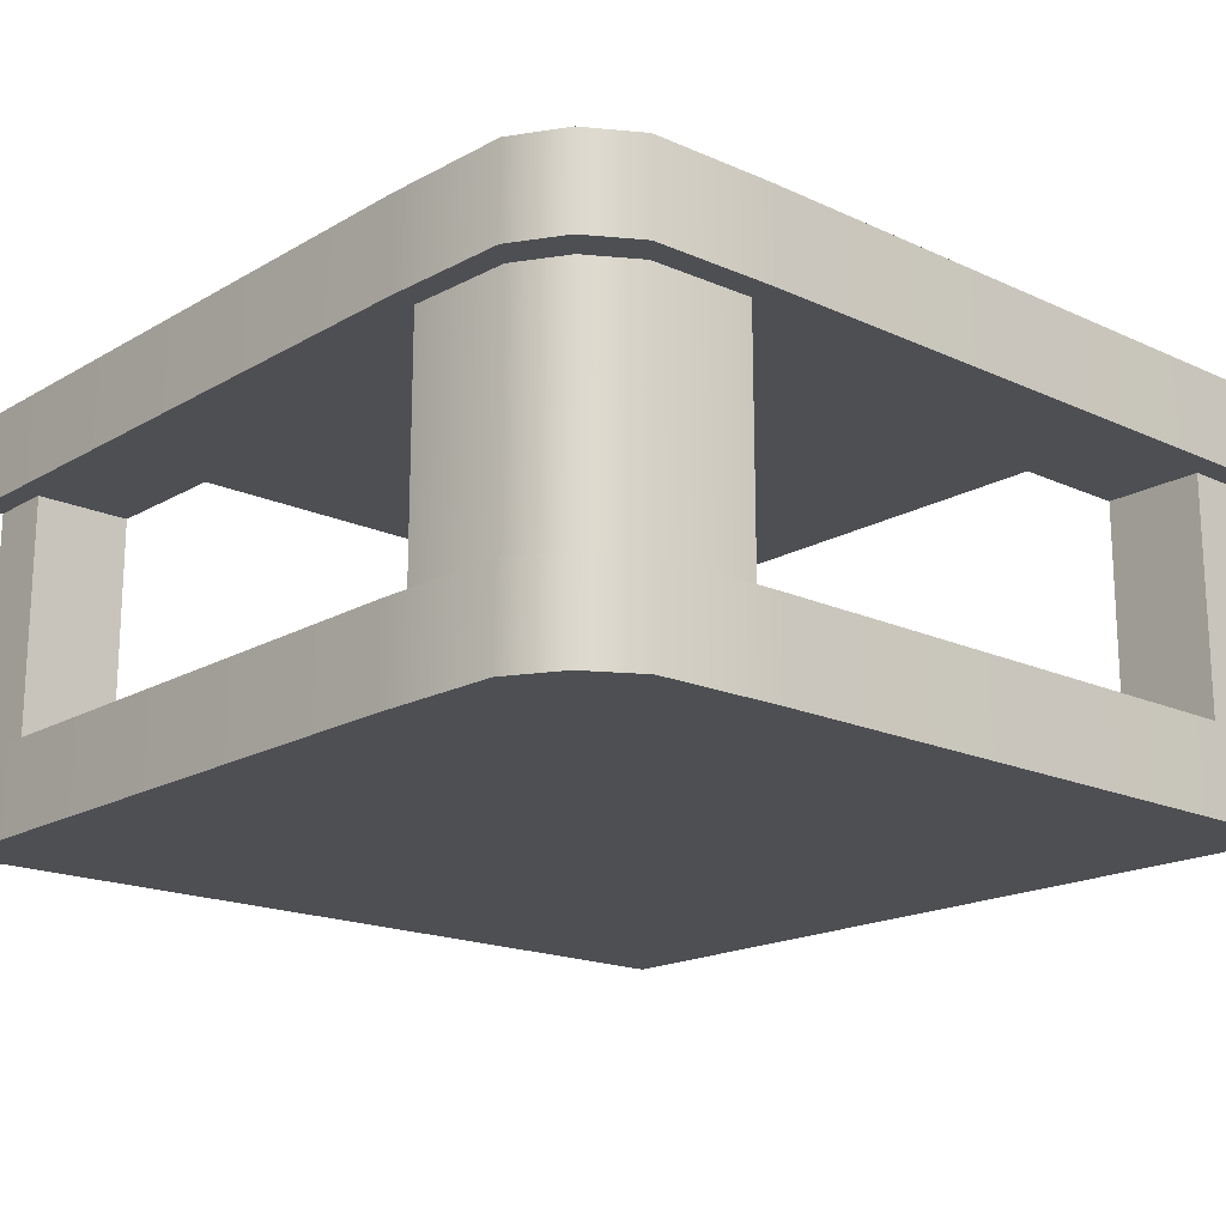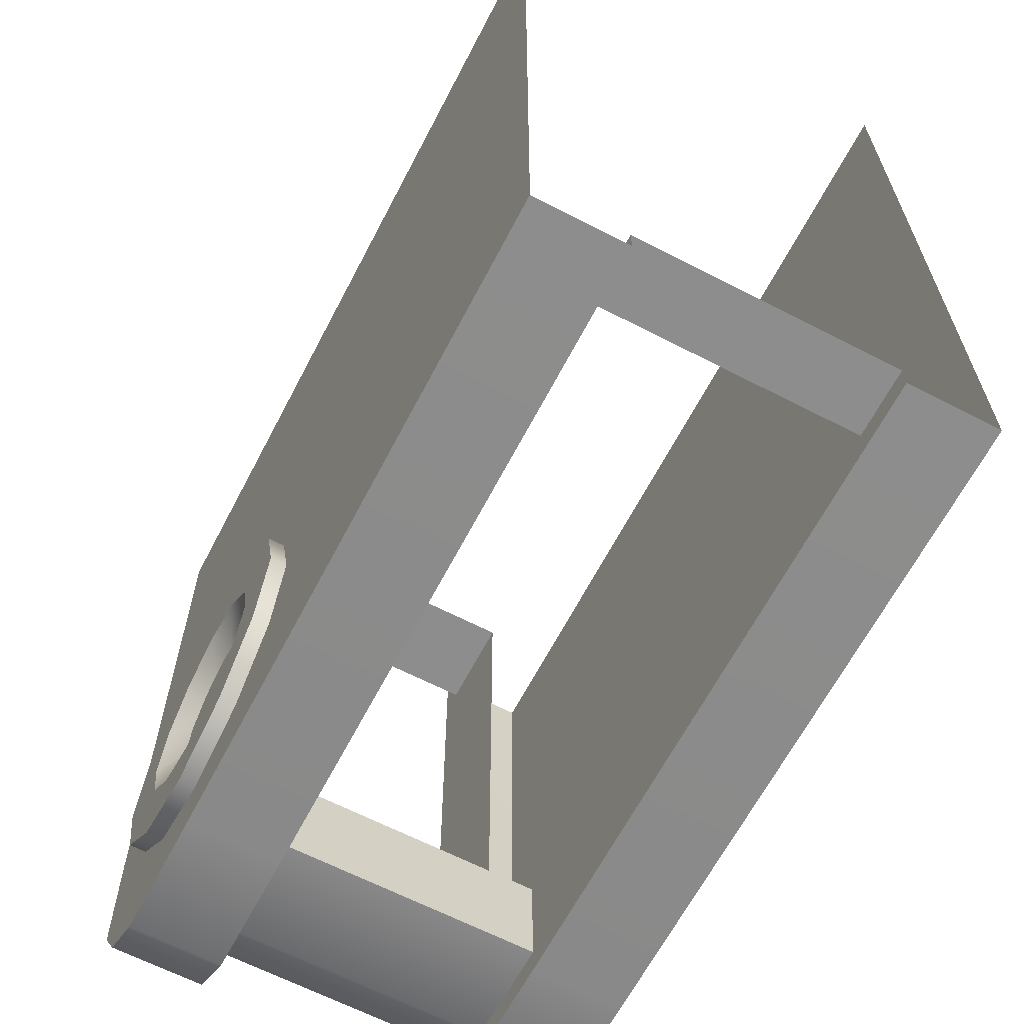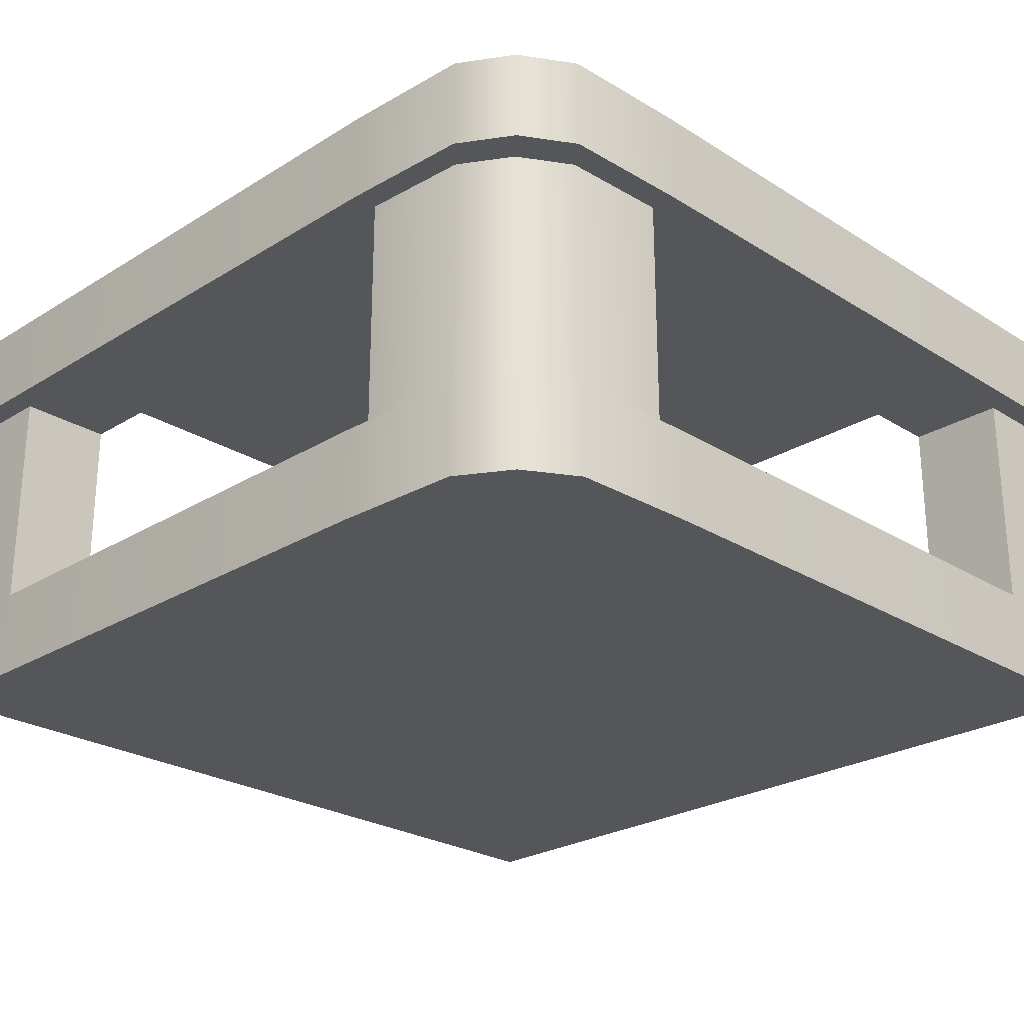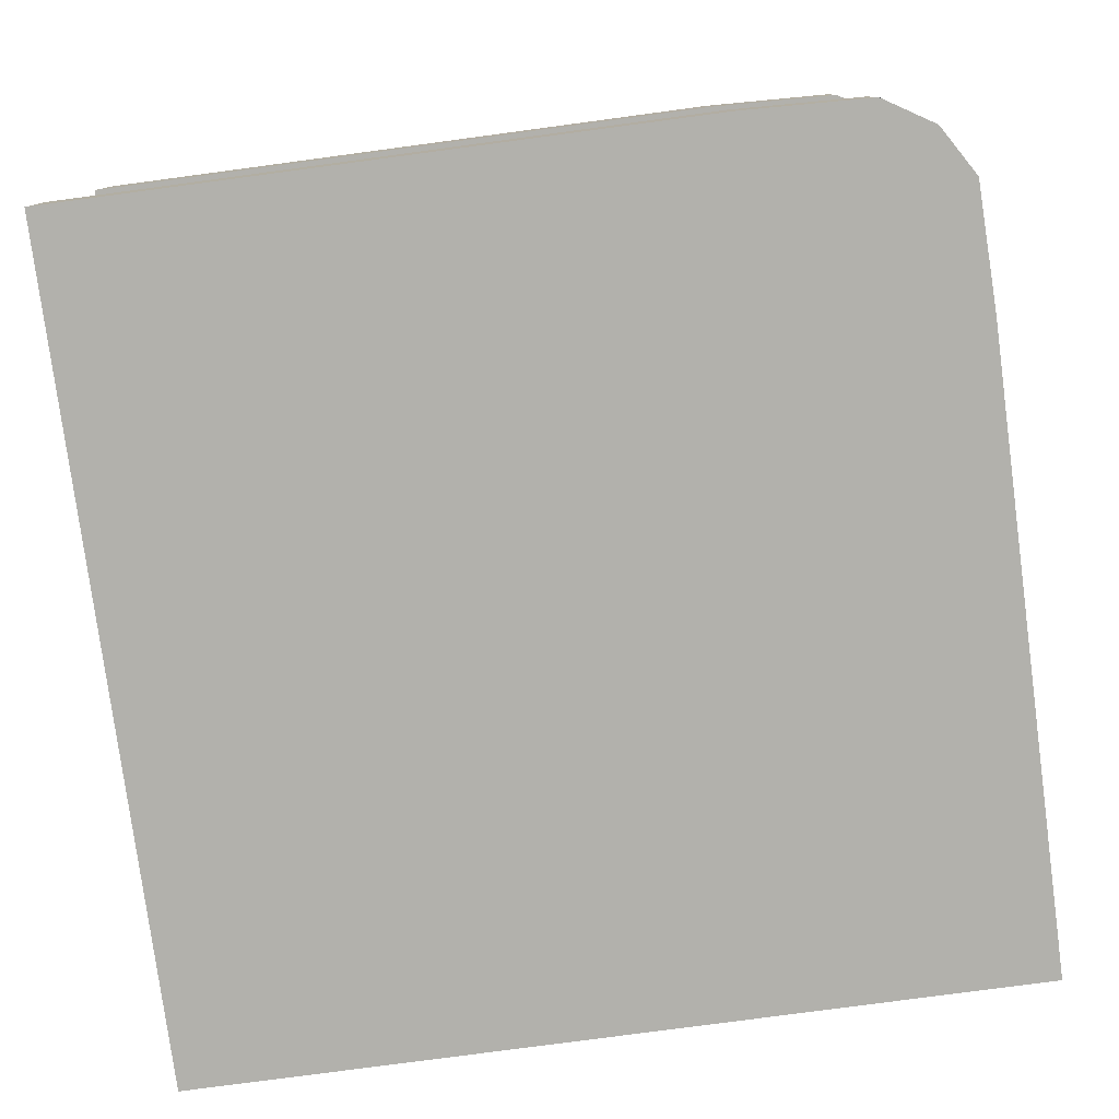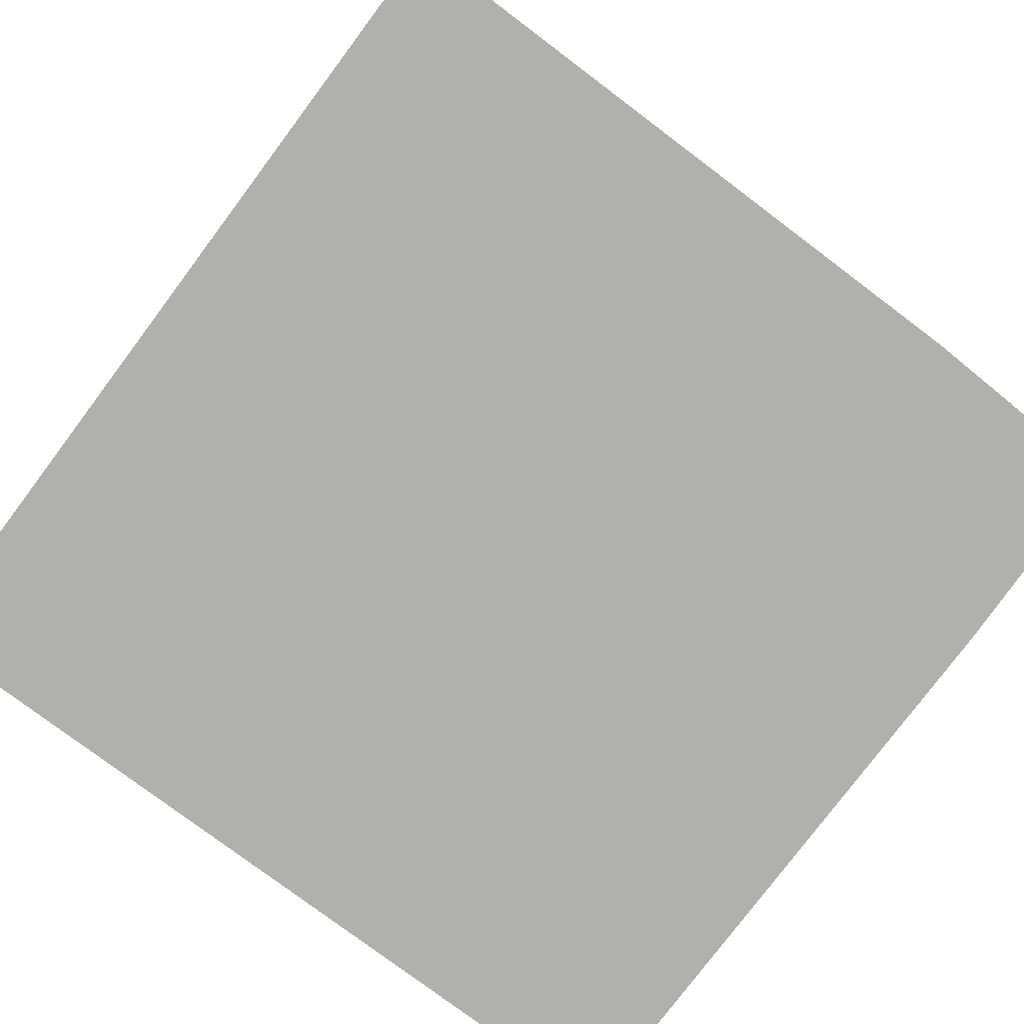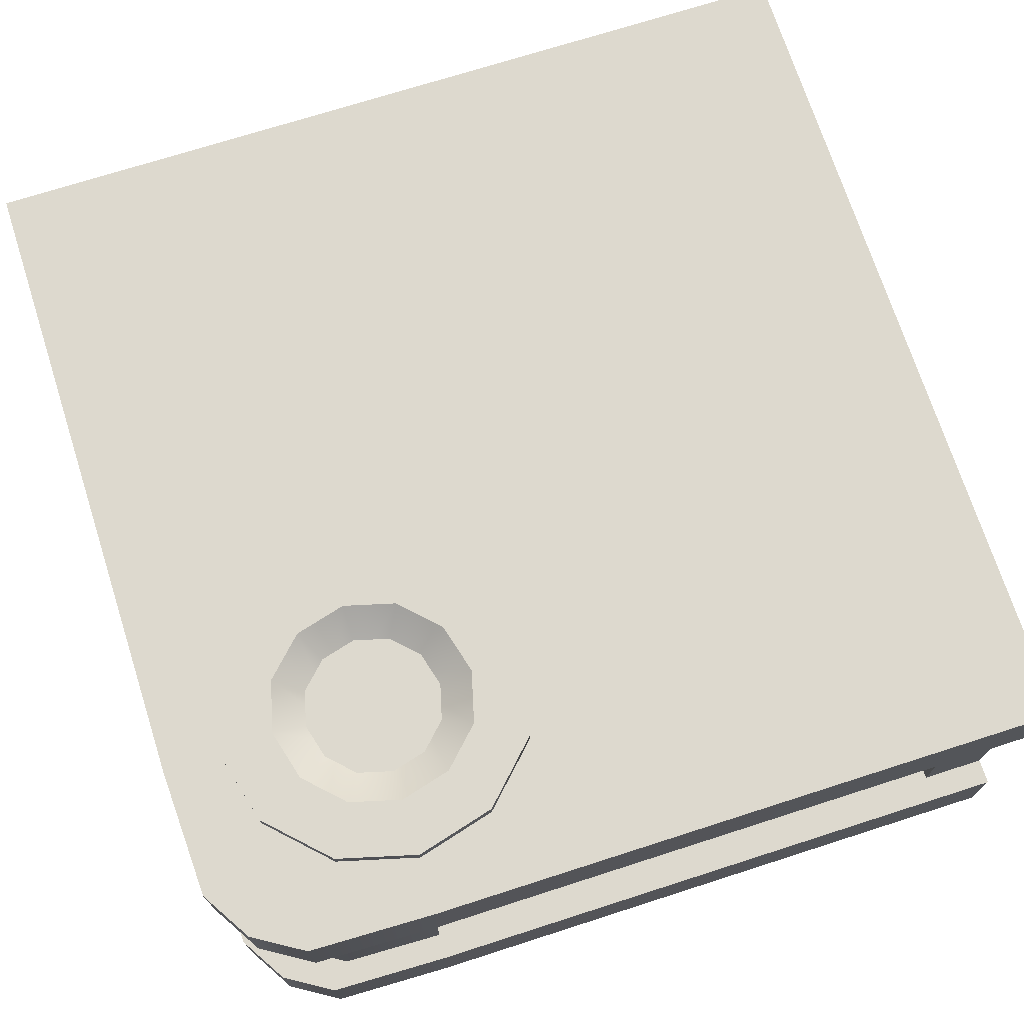
<metadata>
{"format":"obj","ext":"obj","renderer":"f3d","projection":"perspective","resolution":1024,"background":"white","views":[{"elev":-18.0,"azim":138.2,"up":"+Y"},{"elev":-64.6,"azim":-117.5,"up":"+Z"},{"elev":-25.3,"azim":134.8,"up":"+Y"},{"elev":-78.9,"azim":97.6,"up":"+Y"},{"elev":-78.8,"azim":53.1,"up":"+Y"},{"elev":71.8,"azim":162.2,"up":"+Y"}]}
</metadata>
<code>
g m_sk_MovingPlatform_Corner_Outer
v 1.153 -0.4745 -1.047
v 1.153 -0.1255 -1.047
v 1.111 -0.1255 -1.115
v 1.111 -0.4745 -1.115
v 1.043 -0.4745 -1.157
v 1.043 -0.1255 -1.157
v 0.8953 -0.1255 -1.161
v 0.8953 -0.4745 -1.161
v 1.16 -0.4745 -0.899
v 1.16 -0.1255 -0.899
v 1.153 -0.1255 -1.047
v 1.153 -0.4745 -1.047
v 1.073 -0.6 -1.193
v 0.8938 -0.6 -0.8979
v 1.187 -0.6 -1.079
v 1.143 -0.6 -1.15
v 0.8953 -0.6 -1.198
v 1.194 -0.6 -0.899
v 1.187 0 -1.079
v 0.8938 0 -0.8979
v 1.073 0 -1.193
v 1.143 0 -1.15
v 0.8953 0 -1.198
v 1.194 0 -0.899
v 0.09044 0 -1.198
v 0.09044 0 -0.8979
v 0.8938 0 -0.09234
v 1.194 0 -0.09234
v 0.09044 0 -0.09234
v 0.8938 0 -0.8979
v 0.8953 -0.6 -1.198
v 0.09044 -0.6 -1.198
v 0.09044 -0.6 -0.8979
v 0.8938 -0.6 -0.8979
v 0.8938 -0.6 -0.09234
v 1.194 -0.6 -0.09234
v 1.194 -0.6 -0.899
v 0.09044 -0.6 -0.09234
v 1.187 -0.6 -1.079
v 1.187 -0.4745 -1.079
v 1.143 -0.4745 -1.15
v 1.143 -0.6 -1.15
v 1.073 -0.6 -1.193
v 1.073 -0.4745 -1.193
v 0.8953 -0.4745 -1.198
v 0.8953 -0.6 -1.198
v 0.09044 -0.4745 -1.198
v 0.09044 -0.6 -1.198
v 1.143 -0.1255 -1.15
v 1.187 -0.1255 -1.079
v 1.187 0 -1.079
v 1.143 0 -1.15
v 1.073 0 -1.193
v 1.073 -0.1255 -1.193
v 0.8953 0 -1.198
v 0.8953 -0.1255 -1.198
v 0.09044 0 -1.198
v 0.09044 -0.1255 -1.198
v 1.194 -0.6 -0.899
v 1.194 -0.4745 -0.899
v 1.187 -0.4745 -1.079
v 1.187 -0.6 -1.079
v 1.194 -0.6 -0.09234
v 1.194 -0.4745 -0.09234
v 1.187 0 -1.079
v 1.187 -0.1255 -1.079
v 1.194 -0.1255 -0.899
v 1.194 0 -0.899
v 1.194 -0.1255 -0.09234
v 1.194 0 -0.09234
v 0.8953 -0.1255 -1.161
v 0.8967 -0.1255 -1.019
v 0.8967 -0.4745 -1.019
v 0.8953 -0.4745 -1.161
v 0.8953 -0.4745 -1.161
v 0.8967 -0.4745 -1.019
v 0.09044 -0.4745 -1.019
v 0.09044 -0.4745 -1.161
v 0.8953 -0.4745 -1.198
v 1.073 -0.4745 -1.193
v 1.043 -0.4745 -1.157
v 0.09044 -0.4745 -1.198
v 1.111 -0.4745 -1.115
v 1.143 -0.4745 -1.15
v 1.187 -0.4745 -1.079
v 1.153 -0.4745 -1.047
v 0.09044 -0.4745 -1.161
v 0.09044 -0.4745 -1.019
v 0.09044 -0.1255 -1.019
v 0.09044 -0.1255 -1.161
v 0.09044 -0.1255 -1.161
v 0.09044 -0.1255 -1.019
v 0.8967 -0.1255 -1.019
v 0.8953 -0.1255 -1.161
v 0.09044 -0.1255 -1.198
v 0.8953 -0.1255 -1.198
v 1.043 -0.1255 -1.157
v 1.073 -0.1255 -1.193
v 1.111 -0.1255 -1.115
v 1.143 -0.1255 -1.15
v 1.187 -0.1255 -1.079
v 1.153 -0.1255 -1.047
v 1.16 -0.1255 -0.09234
v 1.024 -0.1255 -0.09234
v 1.024 -0.4745 -0.09234
v 1.16 -0.4745 -0.09234
v 1.16 -0.4745 -0.09234
v 1.024 -0.4745 -0.09234
v 1.024 -0.4745 -0.9002
v 1.16 -0.4745 -0.899
v 1.194 -0.4745 -0.09234
v 1.194 -0.4745 -0.899
v 1.153 -0.4745 -1.047
v 1.187 -0.4745 -1.079
v 1.16 -0.4745 -0.899
v 1.024 -0.4745 -0.9002
v 1.024 -0.1255 -0.9002
v 1.16 -0.1255 -0.899
v 1.16 -0.1255 -0.899
v 1.024 -0.1255 -0.9002
v 1.024 -0.1255 -0.09234
v 1.16 -0.1255 -0.09234
v 1.194 -0.1255 -0.899
v 1.187 -0.1255 -1.079
v 1.153 -0.1255 -1.047
v 1.194 -0.1255 -0.09234
v 0.09044 -0.6 -0.8979
v 0 -0.6 -0.8979
v -0.00012 -0.6 -0.09234
v 0.09044 -0.6 -0.09234
v 0.09044 -0.6 -1.198
v 0 -0.6 -1.198
v 0 -0.6 -0.8979
v 0.09044 -0.6 -0.8979
v 0.09044 0 -0.09234
v -0.00012 0 -0.09234
v 0 0 -0.8979
v 0.09044 0 -0.8979
v 0.09044 0 -0.8979
v 0 0 -0.8979
v 0 0 -1.198
v 0.09044 0 -1.198
v 0.09044 -0.4745 -1.198
v 0 -0.4745 -1.198
v 0 -0.6 -1.198
v 0.09044 -0.6 -1.198
v 0.09044 0 -1.198
v 0 0 -1.198
v 0 -0.1255 -1.198
v 0.09044 -0.1255 -1.198
v 0.09044 -0.4745 -1.161
v 2.861e-07 -0.4745 -1.161
v 0 -0.4745 -1.198
v 0.09044 -0.4745 -1.198
v 0.09044 -0.1255 -1.198
v 0 -0.1255 -1.198
v 2.861e-07 -0.1255 -1.161
v 0.09044 -0.1255 -1.161
v 0.09044 -0.1255 -1.161
v 2.861e-07 -0.1255 -1.161
v 2.861e-07 -0.4745 -1.161
v 0.09044 -0.4745 -1.161
v 0.8938 -0.6 -0.09234
v 0.8938 -0.6 0
v 1.194 -0.6 0
v 1.194 -0.6 -0.09234
v 1.194 0 -0.09234
v 1.194 0 0
v 0.8938 0 0
v 0.8938 0 -0.09234
v 0.09044 -0.6 -0.09234
v 0.09044 -0.6 0
v 0.8938 -0.6 0
v 0.8938 -0.6 -0.09234
v 0.8938 0 -0.09234
v 0.8938 0 0
v 0.09044 0 0
v 0.09044 0 -0.09234
v 1.194 -0.6 -0.09234
v 1.194 -0.6 0
v 1.194 -0.4745 0
v 1.194 -0.4745 -0.09234
v 1.194 -0.1255 -0.09234
v 1.194 -0.1255 0
v 1.194 0 0
v 1.194 0 -0.09234
v 1.194 -0.4745 -0.09234
v 1.194 -0.4745 0
v 1.16 -0.4745 0
v 1.16 -0.4745 -0.09234
v 1.16 -0.1255 -0.09234
v 1.16 -0.1255 0
v 1.194 -0.1255 0
v 1.194 -0.1255 -0.09234
v 1.16 -0.4745 -0.09234
v 1.16 -0.4745 0
v 1.16 -0.1255 0
v 1.16 -0.1255 -0.09234
v -0.00012 -0.6 -0.09234
v -0.00012 -0.6 0
v 0.09044 -0.6 0
v 0.09044 -0.6 -0.09234
v 0.09044 0 -0.09234
v 0.09044 0 0
v -0.00012 0 0
v -0.00012 0 -0.09234
v 1.085 -0.06056 -1.008
v 1.085 0.02226 -1.008
v 1.004 0.02226 -1.089
v 1.004 -0.06056 -1.089
v 0.8938 0.02226 -1.119
v 0.8938 -0.06056 -1.119
v 0.7832 0.02226 -1.089
v 0.7832 -0.06056 -1.089
v 0.7023 0.02226 -1.008
v 0.7023 -0.06056 -1.008
v 0.6727 0.02226 -0.8979
v 0.6727 -0.06056 -0.8979
v 0.7023 0.02226 -0.7873
v 0.7023 -0.06056 -0.7873
v 0.7832 0.02226 -0.7064
v 0.7832 -0.06056 -0.7064
v 0.8938 0.02226 -0.6768
v 0.8938 -0.06056 -0.6768
v 1.004 0.02226 -0.7064
v 1.004 -0.06056 -0.7064
v 1.085 0.02226 -0.7873
v 1.085 -0.06056 -0.7873
v 1.115 0.02226 -0.8979
v 1.115 -0.06056 -0.8979
v 1.085 0.02226 -1.008
v 1.085 -0.06056 -1.008
v 0.9523 -0.01421 -0.9317
v 0.8938 -0.01421 -0.8979
v 0.9276 -0.01421 -0.9564
v 0.8938 -0.01421 -0.9654
v 0.86 -0.01421 -0.9564
v 0.8353 -0.01421 -0.9317
v 0.8262 -0.01421 -0.8979
v 0.8353 -0.01421 -0.8641
v 0.86 -0.01421 -0.8394
v 0.8938 -0.01421 -0.8303
v 0.9276 -0.01421 -0.8394
v 0.9523 -0.01421 -0.8641
v 0.9614 -0.01421 -0.8979
v 1.017 0.02226 -0.9692
v 0.9652 0.02226 -1.021
v 0.8938 0.02226 -1.041
v 0.8224 0.02226 -1.021
v 0.7702 0.02226 -0.9692
v 0.7511 0.02226 -0.8979
v 0.7702 0.02226 -0.8265
v 0.8224 0.02226 -0.7743
v 0.8938 0.02226 -0.7552
v 0.9652 0.02226 -0.7743
v 1.017 0.02226 -0.8265
v 1.037 0.02226 -0.8979
v 1.085 0.02226 -1.008
v 1.017 0.02226 -0.9692
v 0.9652 0.02226 -1.021
v 1.004 0.02226 -1.089
v 0.8938 0.02226 -1.041
v 0.8938 0.02226 -1.119
v 0.8224 0.02226 -1.021
v 0.7832 0.02226 -1.089
v 0.7702 0.02226 -0.9692
v 0.7023 0.02226 -1.008
v 0.7511 0.02226 -0.8979
v 0.6727 0.02226 -0.8979
v 0.7702 0.02226 -0.8265
v 0.7023 0.02226 -0.7873
v 0.8224 0.02226 -0.7743
v 0.7832 0.02226 -0.7064
v 0.8938 0.02226 -0.7552
v 0.8938 0.02226 -0.6768
v 0.9652 0.02226 -0.7743
v 1.004 0.02226 -0.7064
v 1.017 0.02226 -0.8265
v 1.085 0.02226 -0.7873
v 1.037 0.02226 -0.8979
v 1.115 0.02226 -0.8979
g m_sk_MovingPlatform_Corner_Outer_0
f 3 2 1
f 4 3 1
f 4 5 3
f 5 6 3
f 7 6 5
f 8 7 5
f 11 10 9
f 12 11 9
f 15 14 13
f 16 15 13
f 13 14 17
f 18 14 15
f 21 20 19
f 22 21 19
f 23 20 21
f 19 20 24
f 23 25 20
f 25 26 20
f 24 20 27
f 28 24 27
f 30 26 29
f 27 30 29
f 33 32 31
f 34 33 31
f 33 34 35
f 35 34 36
f 34 37 36
f 38 33 35
f 41 40 39
f 42 41 39
f 42 43 41
f 43 44 41
f 45 44 43
f 46 45 43
f 47 45 46
f 48 47 46
f 51 50 49
f 52 51 49
f 52 49 53
f 49 54 53
f 53 54 55
f 54 56 55
f 55 56 57
f 56 58 57
f 61 60 59
f 62 61 59
f 59 60 63
f 60 64 63
f 67 66 65
f 68 67 65
f 69 67 68
f 70 69 68
f 73 72 71
f 74 73 71
f 77 76 75
f 78 77 75
f 78 75 79
f 79 75 80
f 75 81 80
f 82 78 79
f 80 81 83
f 84 80 83
f 84 83 85
f 83 86 85
f 89 88 87
f 90 89 87
f 93 92 91
f 94 93 91
f 94 91 95
f 96 94 95
f 97 94 96
f 98 97 96
f 99 97 98
f 100 99 98
f 100 101 99
f 101 102 99
f 105 104 103
f 106 105 103
f 109 108 107
f 110 109 107
f 110 107 111
f 112 110 111
f 113 110 112
f 114 113 112
f 117 116 115
f 118 117 115
f 121 120 119
f 122 121 119
f 122 119 123
f 123 119 124
f 119 125 124
f 126 122 123
f 129 128 127
f 130 129 127
f 133 132 131
f 134 133 131
f 137 136 135
f 138 137 135
f 141 140 139
f 142 141 139
f 145 144 143
f 146 145 143
f 149 148 147
f 150 149 147
f 153 152 151
f 154 153 151
f 157 156 155
f 158 157 155
f 161 160 159
f 162 161 159
f 165 164 163
f 166 165 163
f 169 168 167
f 170 169 167
f 173 172 171
f 174 173 171
f 177 176 175
f 178 177 175
f 181 180 179
f 182 181 179
f 185 184 183
f 186 185 183
f 189 188 187
f 190 189 187
f 193 192 191
f 194 193 191
f 197 196 195
f 198 197 195
f 201 200 199
f 202 201 199
f 205 204 203
f 206 205 203
f 209 208 207
f 210 209 207
f 211 209 210
f 212 211 210
f 213 211 212
f 214 213 212
f 215 213 214
f 216 215 214
f 217 215 216
f 218 217 216
f 219 217 218
f 220 219 218
f 221 219 220
f 222 221 220
f 223 221 222
f 224 223 222
f 225 223 224
f 226 225 224
f 227 225 226
f 228 227 226
f 229 227 228
f 230 229 228
f 231 229 230
f 232 231 230
f 235 234 233
f 236 234 235
f 237 234 236
f 238 234 237
f 239 234 238
f 240 234 239
f 241 234 240
f 242 234 241
f 243 234 242
f 244 234 243
f 245 234 244
f 233 234 245
f 235 233 246
f 247 235 246
f 236 235 247
f 248 236 247
f 237 236 248
f 249 237 248
f 238 237 249
f 250 238 249
f 239 238 250
f 251 239 250
f 240 239 251
f 252 240 251
f 241 240 252
f 253 241 252
f 242 241 253
f 254 242 253
f 243 242 254
f 255 243 254
f 244 243 255
f 256 244 255
f 245 244 256
f 257 245 256
f 233 245 257
f 246 233 257
f 260 259 258
f 261 260 258
f 262 260 261
f 263 262 261
f 264 262 263
f 265 264 263
f 266 264 265
f 267 266 265
f 268 266 267
f 269 268 267
f 270 268 269
f 271 270 269
f 272 270 271
f 273 272 271
f 274 272 273
f 275 274 273
f 276 274 275
f 277 276 275
f 278 276 277
f 279 278 277
f 280 278 279
f 281 280 279
f 259 280 281
f 258 259 281

</code>
